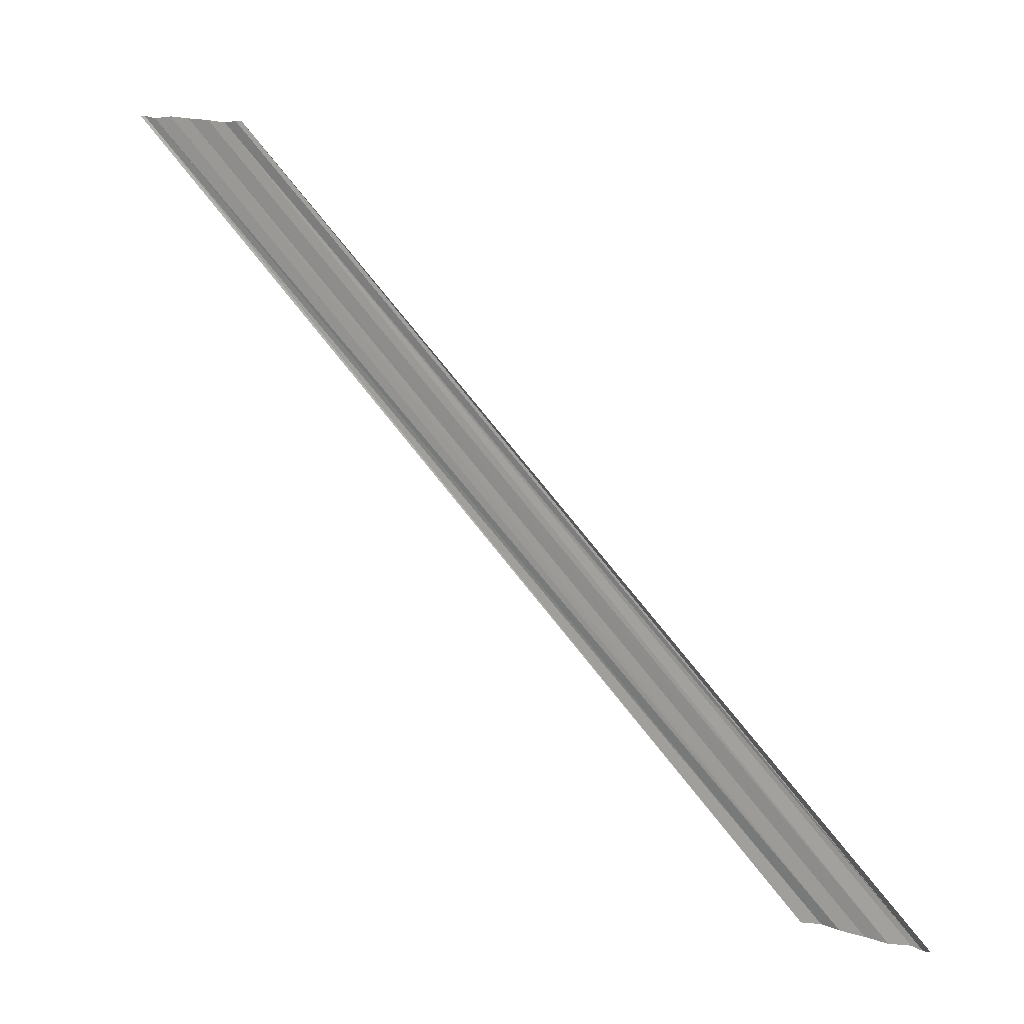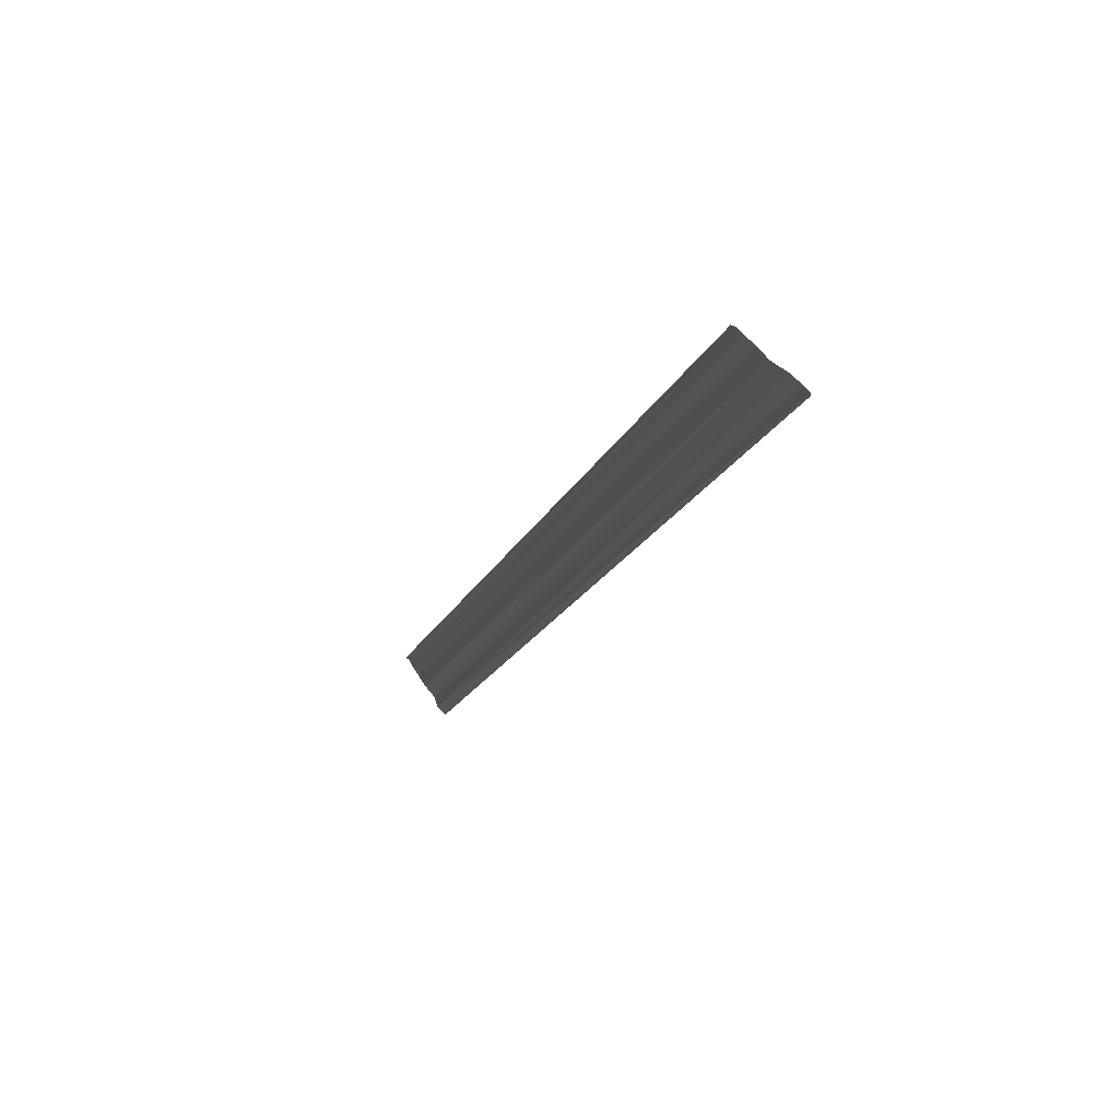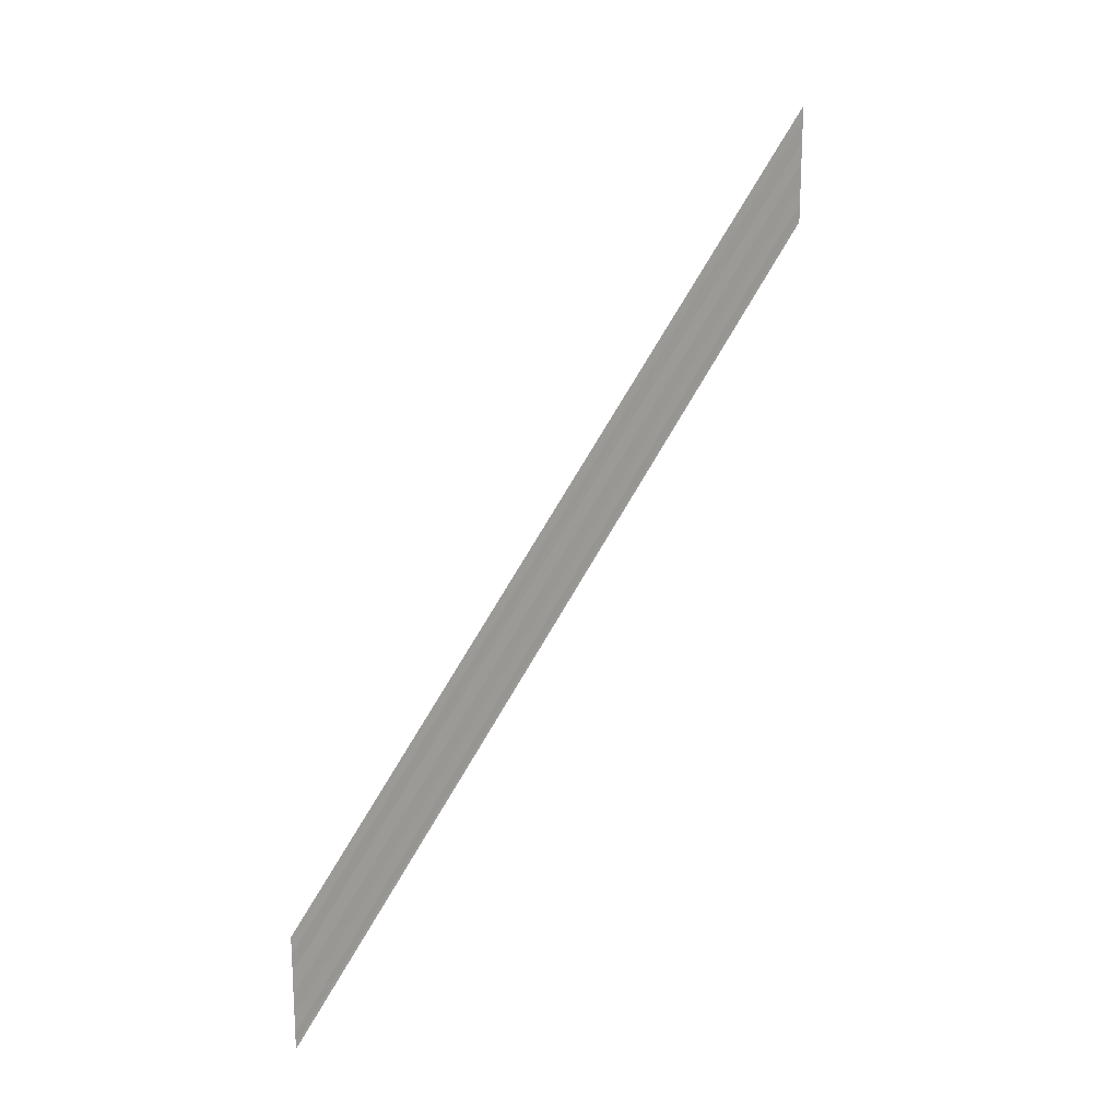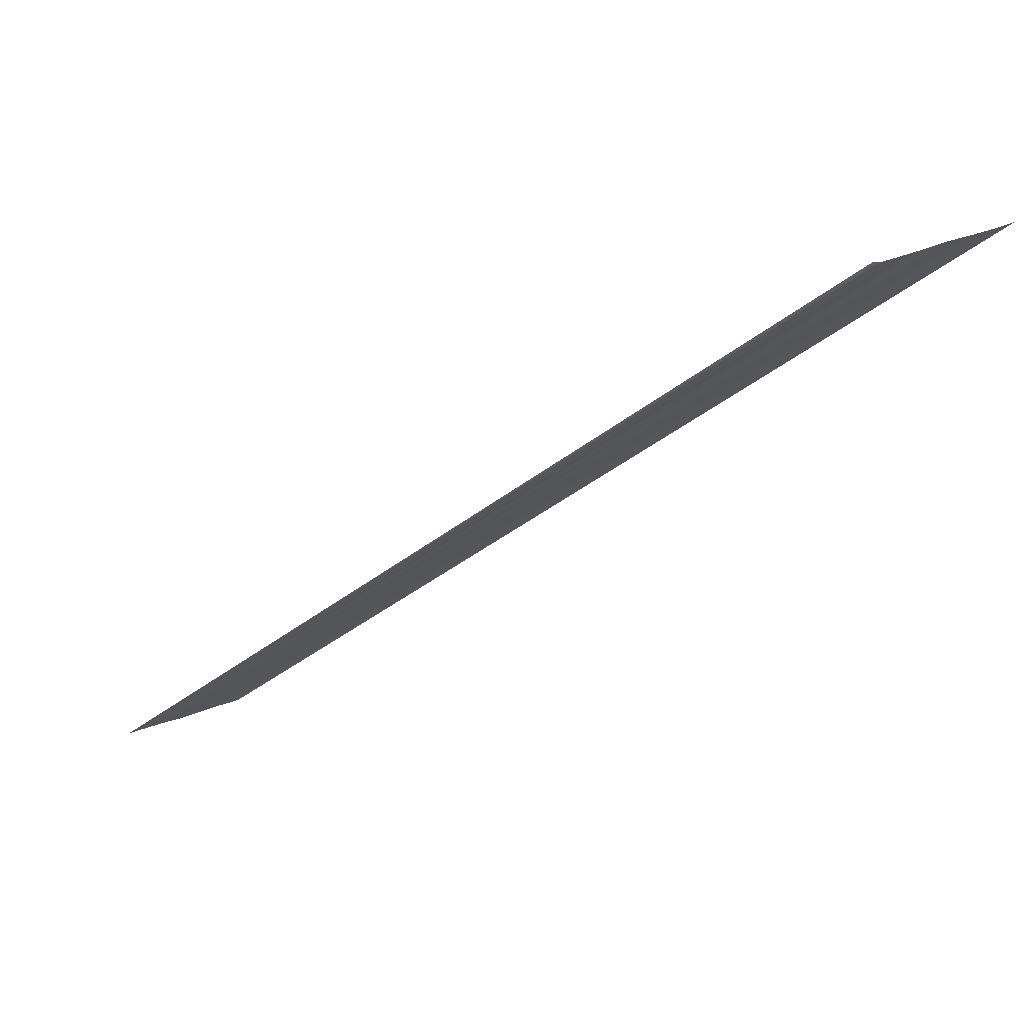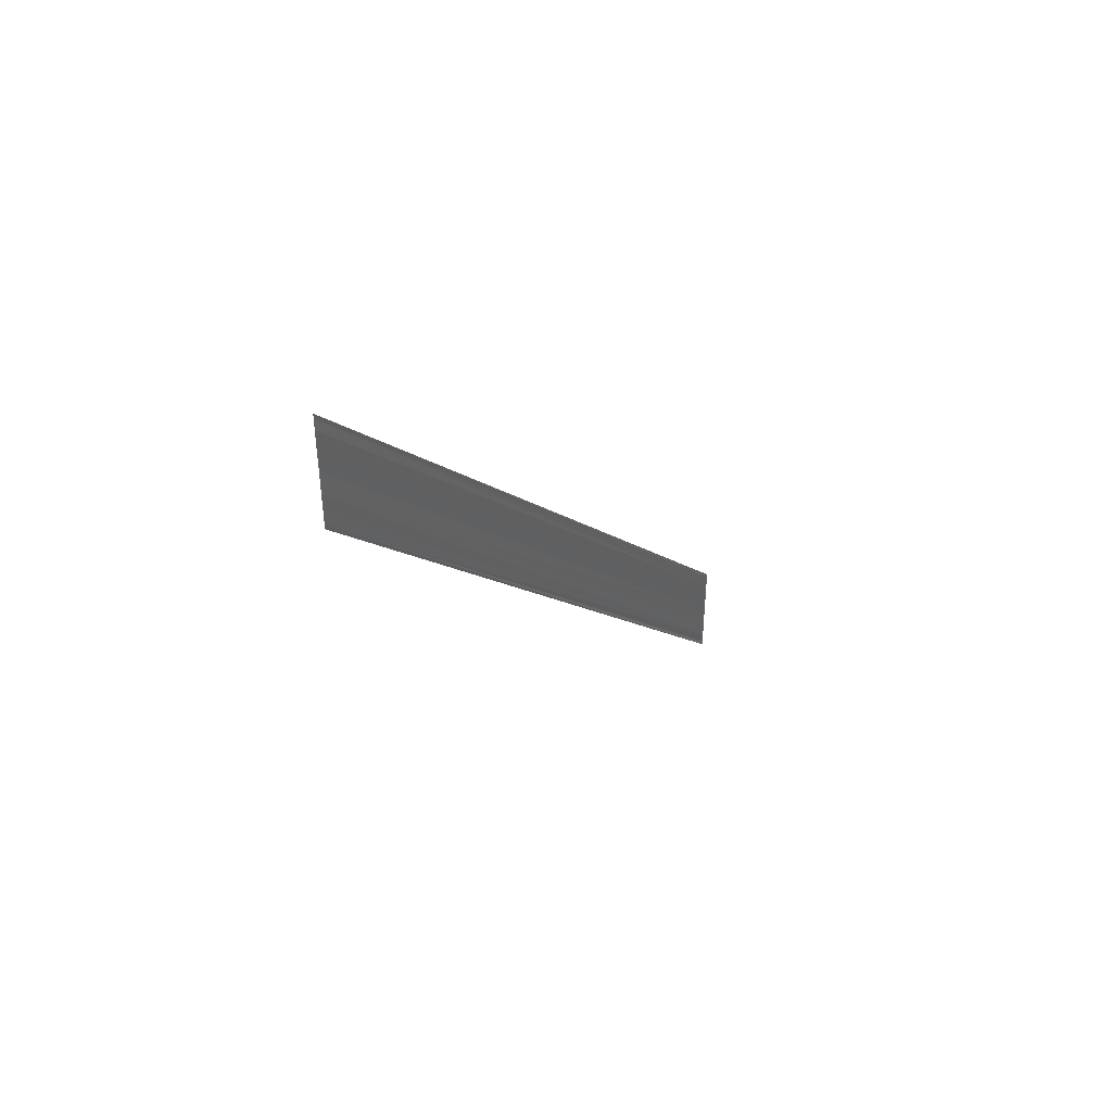
<metadata>
{"format":"obj","ext":"obj","renderer":"f3d","projection":"perspective","resolution":1024,"background":"white","views":[{"elev":15.1,"azim":-59.2,"up":"+Y"},{"elev":29.7,"azim":157.4,"up":"+Y"},{"elev":18.5,"azim":-131.6,"up":"+Z"},{"elev":70.7,"azim":72.5,"up":"+Y"},{"elev":43.4,"azim":33.0,"up":"+Z"}]}
</metadata>
<code>
o 12723
v 2202 1882 20.15
v 2202 1882 20.14
v 2202 1882 20.1
v 2202 1882 20.15
v 2202 1882 20.14
v 2202 1882 20.1
v 2202 1882 20.14
v 2202 1882 20.14
v 2202 1882 20.1
v 2202 1882 20.14
v 2202 1882 20.1
v 2202 1882 20.14
v 2202 1882 20.1
v 2202 1882 20.15
v 2202 1882 20.1
v 2202 1882 20.11
v 2202 1882 20.15
v 2202 1882 20.15
v 2202 1882 20.15
v 2202 1882 20.11
v 2202 1882 20.15
v 2202 1882 20.11
v 2202 1882 20.14
v 2202 1882 20.14
v 2202 1882 20.1
v 2202 1882 20.15
v 2202 1882 20.14
v 2202 1882 20.1
v 2202 1882 20.14
v 2202 1882 20.14
v 2202 1882 20.1
v 2202 1882 20.14
v 2202 1882 20.1
v 2202 1882 20.15
v 2202 1882 20.1
v 2202 1882 20.1
v 2202 1882 20.15
v 2202 1882 20.15
v 2202 1882 20.15
v 2202 1882 20.11
v 2202 1882 20.11
v 2202 1882 20.15
v 2202 1882 20.15
v 2202 1882 20.15
v 2202 1882 20.11
f 1 2 3
f 1 4 3
f 5 2 6
f 5 7 6
f 8 7 9
f 9 10 11
f 6 10 11
f 6 12 13
f 3 12 13
f 3 14 15
f 16 14 15
f 17 4 16
f 17 18 16
f 19 18 20
f 16 21 22
f 20 21 22
f 23 24 25
f 23 26 25
f 27 24 28
f 27 29 28
f 28 30 31
f 28 32 33
f 25 32 33
f 25 34 35
f 36 34 35
f 37 26 36
f 37 38 36
f 36 39 40
f 41 39 40
f 42 38 41
f 42 43 41
f 41 44 45

</code>
